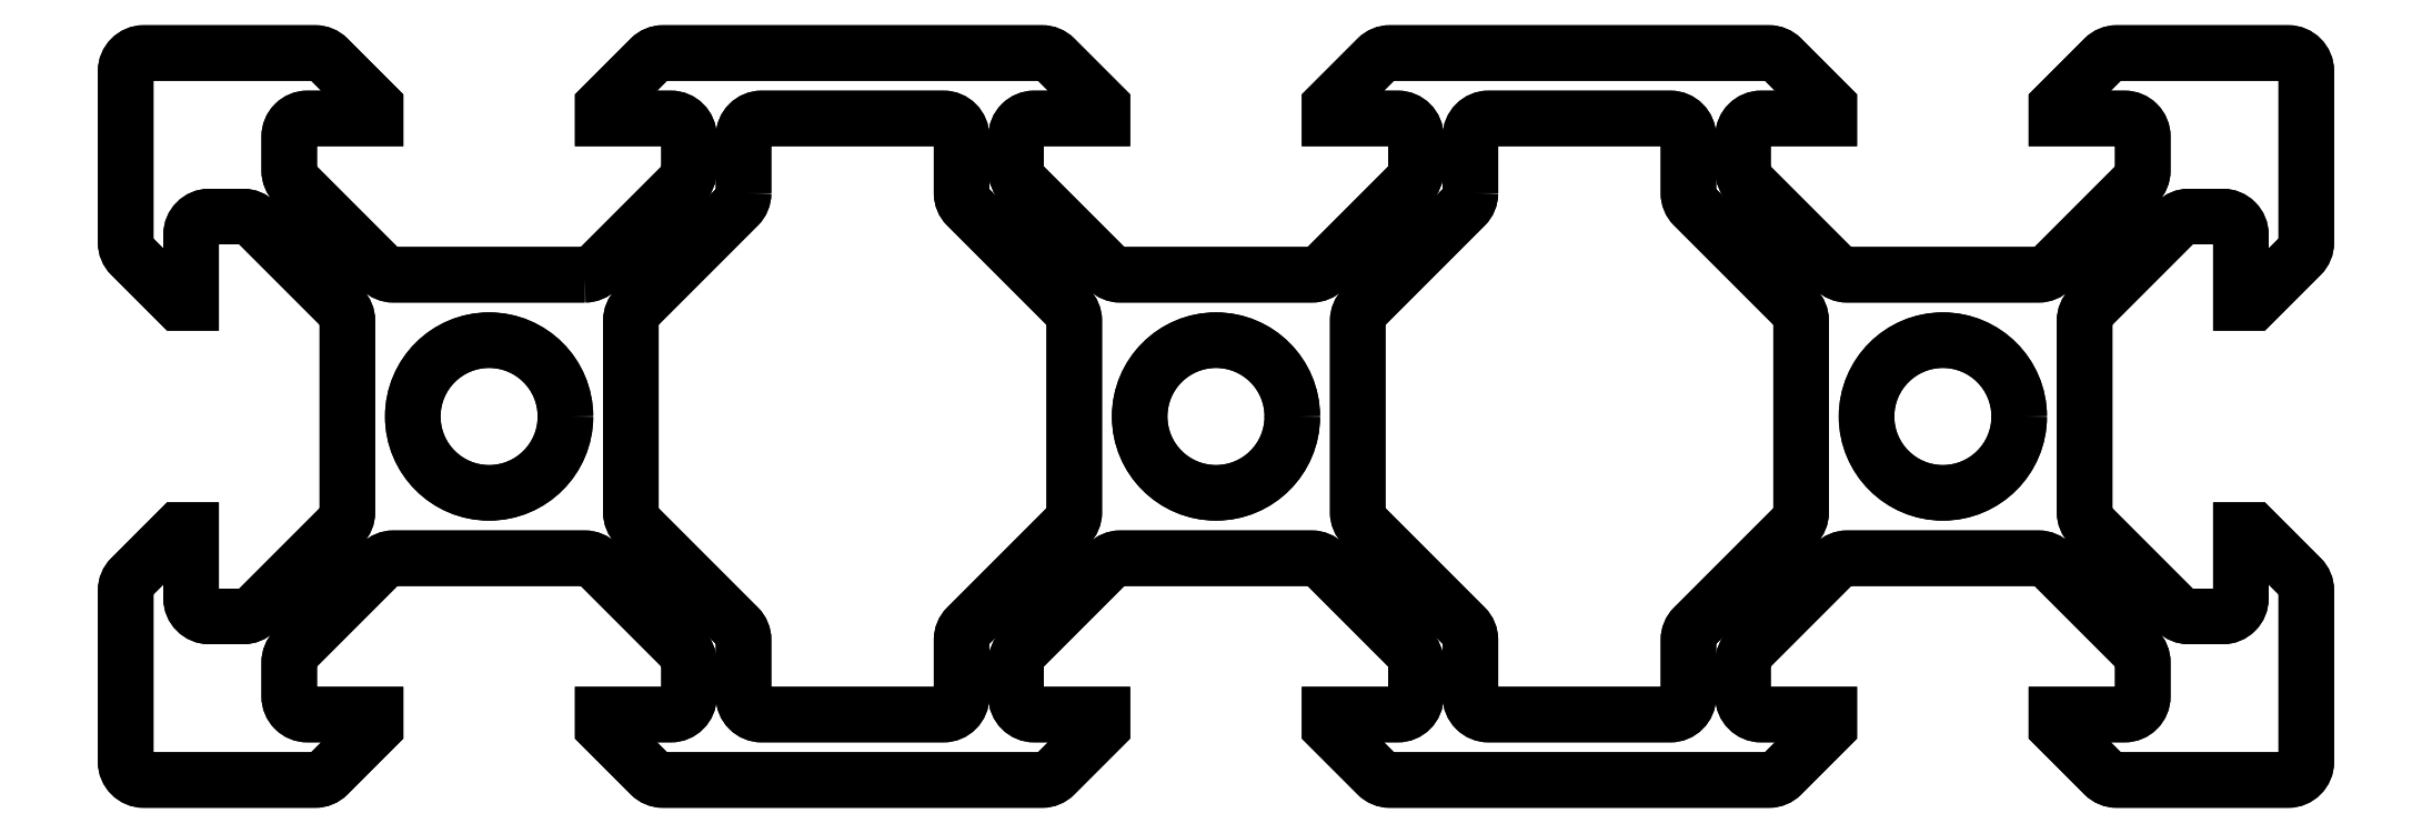
<metadata>
{"format":"dxf","ext":"dxf","renderer":"ezdxf+matplotlib","layout":"modelspace","background":"white","min_lineweight":24,"dpi":150}
</metadata>
<code>
0
SECTION
2
ENTITIES
0
LWPOLYLINE
8
0
90
168
70
1
43
0
10
-47.37
20
-36.1
10
-52.63
20
-36.1
42
-0.1989
10
-52.99
20
-35.95
10
-55.35
20
-33.59
42
-0.1989
10
-55.5
20
-33.23
10
-55.5
20
-32.3
42
-0.4142
10
-55
20
-31.8
10
-53.12
20
-31.8
10
-53.12
20
-31.46
10
-54.43
20
-30.15
42
0.1989
10
-54.79
20
-30
10
-59.5
20
-30
42
0.4142
10
-60
20
-30.5
10
-60
20
-35.21
42
0.1989
10
-59.85
20
-35.57
10
-58.55
20
-36.88
10
-58.2
20
-36.88
10
-58.2
20
-35
42
-0.4142
10
-57.7
20
-34.5
10
-56.77
20
-34.5
42
-0.1989
10
-56.41
20
-34.65
10
-54.05
20
-37.01
42
-0.1989
10
-53.9
20
-37.37
10
-53.9
20
-42.63
42
-0.1989
10
-54.05
20
-42.99
10
-56.41
20
-45.35
42
-0.1989
10
-56.77
20
-45.5
10
-57.7
20
-45.5
42
-0.4142
10
-58.2
20
-45
10
-58.2
20
-43.12
10
-58.55
20
-43.12
10
-59.85
20
-44.43
42
0.1989
10
-60
20
-44.79
10
-60
20
-49.5
42
0.4142
10
-59.5
20
-50
10
-54.79
20
-50
42
0.1989
10
-54.43
20
-49.85
10
-53.12
20
-48.55
10
-53.12
20
-48.2
10
-55
20
-48.2
42
-0.4142
10
-55.5
20
-47.7
10
-55.5
20
-46.77
42
-0.1989
10
-55.35
20
-46.41
10
-52.99
20
-44.05
42
-0.1989
10
-52.63
20
-43.9
10
-47.37
20
-43.9
42
-0.1989
10
-47.01
20
-44.05
10
-44.65
20
-46.41
42
-0.1989
10
-44.5
20
-46.77
10
-44.5
20
-47.7
42
-0.4142
10
-45
20
-48.2
10
-46.88
20
-48.2
10
-46.88
20
-48.55
10
-45.57
20
-49.85
42
0.1989
10
-45.21
20
-50
10
-34.79
20
-50
42
0.1989
10
-34.43
20
-49.85
10
-33.12
20
-48.55
10
-33.12
20
-48.2
10
-35
20
-48.2
42
-0.4142
10
-35.5
20
-47.7
10
-35.5
20
-46.77
42
-0.1989
10
-35.35
20
-46.41
10
-32.99
20
-44.05
42
-0.1989
10
-32.63
20
-43.9
10
-27.37
20
-43.9
42
-0.1989
10
-27.01
20
-44.05
10
-24.65
20
-46.41
42
-0.1989
10
-24.5
20
-46.77
10
-24.5
20
-47.7
42
-0.4142
10
-25
20
-48.2
10
-26.88
20
-48.2
10
-26.88
20
-48.55
10
-25.57
20
-49.85
42
0.1989
10
-25.21
20
-50
10
-14.79
20
-50
42
0.1989
10
-14.43
20
-49.85
10
-13.12
20
-48.55
10
-13.12
20
-48.2
10
-15
20
-48.2
42
-0.4142
10
-15.5
20
-47.7
10
-15.5
20
-46.77
42
-0.1989
10
-15.35
20
-46.41
10
-12.99
20
-44.05
42
-0.1989
10
-12.63
20
-43.9
10
-7.368
20
-43.9
42
-0.1989
10
-7.014
20
-44.05
10
-4.646
20
-46.41
42
-0.1989
10
-4.5
20
-46.77
10
-4.5
20
-47.7
42
-0.4142
10
-5
20
-48.2
10
-6.875
20
-48.2
10
-6.875
20
-48.55
10
-5.566
20
-49.85
42
0.1989
10
-5.213
20
-50
10
-0.5
20
-50
42
0.4142
10
0
20
-49.5
10
0
20
-44.79
42
0.1989
10
-0.1464
20
-44.43
10
-1.455
20
-43.12
10
-1.8
20
-43.12
10
-1.8
20
-45
42
-0.4142
10
-2.3
20
-45.5
10
-3.232
20
-45.5
42
-0.1989
10
-3.586
20
-45.35
10
-5.954
20
-42.99
42
-0.1989
10
-6.1
20
-42.63
10
-6.1
20
-37.37
42
-0.1989
10
-5.954
20
-37.01
10
-3.586
20
-34.65
42
-0.1989
10
-3.232
20
-34.5
10
-2.3
20
-34.5
42
-0.4142
10
-1.8
20
-35
10
-1.8
20
-36.88
10
-1.455
20
-36.88
10
-0.1464
20
-35.57
42
0.1989
10
3.469e-17
20
-35.21
10
0
20
-30.5
42
0.4142
10
-0.5
20
-30
10
-5.213
20
-30
42
0.1989
10
-5.566
20
-30.15
10
-6.875
20
-31.46
10
-6.875
20
-31.8
10
-5
20
-31.8
42
-0.4142
10
-4.5
20
-32.3
10
-4.5
20
-33.23
42
-0.1989
10
-4.646
20
-33.59
10
-7.014
20
-35.95
42
-0.1989
10
-7.368
20
-36.1
10
-12.63
20
-36.1
42
-0.1989
10
-12.99
20
-35.95
10
-15.35
20
-33.59
42
-0.1989
10
-15.5
20
-33.23
10
-15.5
20
-32.3
42
-0.4142
10
-15
20
-31.8
10
-13.12
20
-31.8
10
-13.12
20
-31.46
10
-14.43
20
-30.15
42
0.1989
10
-14.79
20
-30
10
-25.21
20
-30
42
0.1989
10
-25.57
20
-30.15
10
-26.88
20
-31.46
10
-26.88
20
-31.8
10
-25
20
-31.8
42
-0.4142
10
-24.5
20
-32.3
10
-24.5
20
-33.23
42
-0.1989
10
-24.65
20
-33.59
10
-27.01
20
-35.95
42
-0.1989
10
-27.37
20
-36.1
10
-32.63
20
-36.1
42
-0.1989
10
-32.99
20
-35.95
10
-35.35
20
-33.59
42
-0.1989
10
-35.5
20
-33.23
10
-35.5
20
-32.3
42
-0.4142
10
-35
20
-31.8
10
-33.12
20
-31.8
10
-33.12
20
-31.46
10
-34.43
20
-30.15
42
0.1989
10
-34.79
20
-30
10
-45.21
20
-30
42
0.1989
10
-45.57
20
-30.15
10
-46.88
20
-31.46
10
-46.88
20
-31.8
10
-45
20
-31.8
42
-0.4142
10
-44.5
20
-32.3
10
-44.5
20
-33.23
42
-0.1989
10
-44.65
20
-33.59
10
-47.01
20
-35.95
42
-0.1989
0
LWPOLYLINE
8
0
90
24
70
1
43
0
10
-43
20
-33.85
10
-43
20
-32.3
42
-0.4142
10
-42.5
20
-31.8
10
-37.5
20
-31.8
42
-0.4142
10
-37
20
-32.3
10
-37
20
-33.85
42
0.1989
10
-36.85
20
-34.21
10
-34.05
20
-37.01
42
-0.1989
10
-33.9
20
-37.37
10
-33.9
20
-42.63
42
-0.1989
10
-34.05
20
-42.99
10
-36.85
20
-45.79
42
0.1989
10
-37
20
-46.15
10
-37
20
-47.7
42
-0.4142
10
-37.5
20
-48.2
10
-42.5
20
-48.2
42
-0.4142
10
-43
20
-47.7
10
-43
20
-46.15
42
0.1989
10
-43.15
20
-45.79
10
-45.95
20
-42.99
42
-0.1989
10
-46.1
20
-42.63
10
-46.1
20
-37.37
42
-0.1989
10
-45.95
20
-37.01
10
-43.15
20
-34.21
42
0.1989
0
LWPOLYLINE
8
0
90
24
70
1
43
0
10
-23
20
-33.85
10
-23
20
-32.3
42
-0.4142
10
-22.5
20
-31.8
10
-17.5
20
-31.8
42
-0.4142
10
-17
20
-32.3
10
-17
20
-33.85
42
0.1989
10
-16.85
20
-34.21
10
-14.05
20
-37.01
42
-0.1989
10
-13.9
20
-37.37
10
-13.9
20
-42.63
42
-0.1989
10
-14.05
20
-42.99
10
-16.85
20
-45.79
42
0.1989
10
-17
20
-46.15
10
-17
20
-47.7
42
-0.4142
10
-17.5
20
-48.2
10
-22.5
20
-48.2
42
-0.4142
10
-23
20
-47.7
10
-23
20
-46.15
42
0.1989
10
-23.15
20
-45.79
10
-25.95
20
-42.99
42
-0.1989
10
-26.1
20
-42.63
10
-26.1
20
-37.37
42
-0.1989
10
-25.95
20
-37.01
10
-23.15
20
-34.21
42
0.1989
0
CIRCLE
8
0
10
-10
20
-40
30
1.11e-15
40
2.1
210
2.428e-17
220
-9.438e-16
230
1
0
CIRCLE
8
0
10
-30
20
-40
30
1.11e-15
40
2.1
210
2.428e-17
220
-9.438e-16
230
1
0
CIRCLE
8
0
10
-50
20
-40
30
1.11e-15
40
2.1
210
2.428e-17
220
-9.438e-16
230
1
0
LWPOLYLINE
8
0
90
168
70
1
43
0
10
-47.37
20
-36.1
10
-52.63
20
-36.1
42
-0.1989
10
-52.99
20
-35.95
10
-55.35
20
-33.59
42
-0.1989
10
-55.5
20
-33.23
10
-55.5
20
-32.3
42
-0.4142
10
-55
20
-31.8
10
-53.12
20
-31.8
10
-53.12
20
-31.46
10
-54.43
20
-30.15
42
0.1989
10
-54.79
20
-30
10
-59.5
20
-30
42
0.4142
10
-60
20
-30.5
10
-60
20
-35.21
42
0.1989
10
-59.85
20
-35.57
10
-58.55
20
-36.88
10
-58.2
20
-36.88
10
-58.2
20
-35
42
-0.4142
10
-57.7
20
-34.5
10
-56.77
20
-34.5
42
-0.1989
10
-56.41
20
-34.65
10
-54.05
20
-37.01
42
-0.1989
10
-53.9
20
-37.37
10
-53.9
20
-42.63
42
-0.1989
10
-54.05
20
-42.99
10
-56.41
20
-45.35
42
-0.1989
10
-56.77
20
-45.5
10
-57.7
20
-45.5
42
-0.4142
10
-58.2
20
-45
10
-58.2
20
-43.12
10
-58.55
20
-43.12
10
-59.85
20
-44.43
42
0.1989
10
-60
20
-44.79
10
-60
20
-49.5
42
0.4142
10
-59.5
20
-50
10
-54.79
20
-50
42
0.1989
10
-54.43
20
-49.85
10
-53.12
20
-48.55
10
-53.12
20
-48.2
10
-55
20
-48.2
42
-0.4142
10
-55.5
20
-47.7
10
-55.5
20
-46.77
42
-0.1989
10
-55.35
20
-46.41
10
-52.99
20
-44.05
42
-0.1989
10
-52.63
20
-43.9
10
-47.37
20
-43.9
42
-0.1989
10
-47.01
20
-44.05
10
-44.65
20
-46.41
42
-0.1989
10
-44.5
20
-46.77
10
-44.5
20
-47.7
42
-0.4142
10
-45
20
-48.2
10
-46.88
20
-48.2
10
-46.88
20
-48.55
10
-45.57
20
-49.85
42
0.1989
10
-45.21
20
-50
10
-34.79
20
-50
42
0.1989
10
-34.43
20
-49.85
10
-33.12
20
-48.55
10
-33.12
20
-48.2
10
-35
20
-48.2
42
-0.4142
10
-35.5
20
-47.7
10
-35.5
20
-46.77
42
-0.1989
10
-35.35
20
-46.41
10
-32.99
20
-44.05
42
-0.1989
10
-32.63
20
-43.9
10
-27.37
20
-43.9
42
-0.1989
10
-27.01
20
-44.05
10
-24.65
20
-46.41
42
-0.1989
10
-24.5
20
-46.77
10
-24.5
20
-47.7
42
-0.4142
10
-25
20
-48.2
10
-26.88
20
-48.2
10
-26.88
20
-48.55
10
-25.57
20
-49.85
42
0.1989
10
-25.21
20
-50
10
-14.79
20
-50
42
0.1989
10
-14.43
20
-49.85
10
-13.12
20
-48.55
10
-13.12
20
-48.2
10
-15
20
-48.2
42
-0.4142
10
-15.5
20
-47.7
10
-15.5
20
-46.77
42
-0.1989
10
-15.35
20
-46.41
10
-12.99
20
-44.05
42
-0.1989
10
-12.63
20
-43.9
10
-7.368
20
-43.9
42
-0.1989
10
-7.014
20
-44.05
10
-4.646
20
-46.41
42
-0.1989
10
-4.5
20
-46.77
10
-4.5
20
-47.7
42
-0.4142
10
-5
20
-48.2
10
-6.875
20
-48.2
10
-6.875
20
-48.55
10
-5.566
20
-49.85
42
0.1989
10
-5.213
20
-50
10
-0.5
20
-50
42
0.4142
10
8.106e-28
20
-49.5
10
0
20
-44.79
42
0.1989
10
-0.1464
20
-44.43
10
-1.455
20
-43.12
10
-1.8
20
-43.12
10
-1.8
20
-45
42
-0.4142
10
-2.3
20
-45.5
10
-3.232
20
-45.5
42
-0.1989
10
-3.586
20
-45.35
10
-5.954
20
-42.99
42
-0.1989
10
-6.1
20
-42.63
10
-6.1
20
-37.37
42
-0.1989
10
-5.954
20
-37.01
10
-3.586
20
-34.65
42
-0.1989
10
-3.232
20
-34.5
10
-2.3
20
-34.5
42
-0.4142
10
-1.8
20
-35
10
-1.8
20
-36.88
10
-1.455
20
-36.88
10
-0.1464
20
-35.57
42
0.1989
10
3.469e-17
20
-35.21
10
0
20
-30.5
42
0.4142
10
-0.5
20
-30
10
-5.213
20
-30
42
0.1989
10
-5.566
20
-30.15
10
-6.875
20
-31.46
10
-6.875
20
-31.8
10
-5
20
-31.8
42
-0.4142
10
-4.5
20
-32.3
10
-4.5
20
-33.23
42
-0.1989
10
-4.646
20
-33.59
10
-7.014
20
-35.95
42
-0.1989
10
-7.368
20
-36.1
10
-12.63
20
-36.1
42
-0.1989
10
-12.99
20
-35.95
10
-15.35
20
-33.59
42
-0.1989
10
-15.5
20
-33.23
10
-15.5
20
-32.3
42
-0.4142
10
-15
20
-31.8
10
-13.12
20
-31.8
10
-13.12
20
-31.46
10
-14.43
20
-30.15
42
0.1989
10
-14.79
20
-30
10
-25.21
20
-30
42
0.1989
10
-25.57
20
-30.15
10
-26.88
20
-31.46
10
-26.88
20
-31.8
10
-25
20
-31.8
42
-0.4142
10
-24.5
20
-32.3
10
-24.5
20
-33.23
42
-0.1989
10
-24.65
20
-33.59
10
-27.01
20
-35.95
42
-0.1989
10
-27.37
20
-36.1
10
-32.63
20
-36.1
42
-0.1989
10
-32.99
20
-35.95
10
-35.35
20
-33.59
42
-0.1989
10
-35.5
20
-33.23
10
-35.5
20
-32.3
42
-0.4142
10
-35
20
-31.8
10
-33.12
20
-31.8
10
-33.12
20
-31.46
10
-34.43
20
-30.15
42
0.1989
10
-34.79
20
-30
10
-45.21
20
-30
42
0.1989
10
-45.57
20
-30.15
10
-46.88
20
-31.46
10
-46.88
20
-31.8
10
-45
20
-31.8
42
-0.4142
10
-44.5
20
-32.3
10
-44.5
20
-33.23
42
-0.1989
10
-44.65
20
-33.59
10
-47.01
20
-35.95
42
-0.1989
0
LWPOLYLINE
8
0
90
24
70
1
43
0
10
-43
20
-33.85
10
-43
20
-32.3
42
-0.4142
10
-42.5
20
-31.8
10
-37.5
20
-31.8
42
-0.4142
10
-37
20
-32.3
10
-37
20
-33.85
42
0.1989
10
-36.85
20
-34.21
10
-34.05
20
-37.01
42
-0.1989
10
-33.9
20
-37.37
10
-33.9
20
-42.63
42
-0.1989
10
-34.05
20
-42.99
10
-36.85
20
-45.79
42
0.1989
10
-37
20
-46.15
10
-37
20
-47.7
42
-0.4142
10
-37.5
20
-48.2
10
-42.5
20
-48.2
42
-0.4142
10
-43
20
-47.7
10
-43
20
-46.15
42
0.1989
10
-43.15
20
-45.79
10
-45.95
20
-42.99
42
-0.1989
10
-46.1
20
-42.63
10
-46.1
20
-37.37
42
-0.1989
10
-45.95
20
-37.01
10
-43.15
20
-34.21
42
0.1989
0
LWPOLYLINE
8
0
90
24
70
1
43
0
10
-23
20
-33.85
10
-23
20
-32.3
42
-0.4142
10
-22.5
20
-31.8
10
-17.5
20
-31.8
42
-0.4142
10
-17
20
-32.3
10
-17
20
-33.85
42
0.1989
10
-16.85
20
-34.21
10
-14.05
20
-37.01
42
-0.1989
10
-13.9
20
-37.37
10
-13.9
20
-42.63
42
-0.1989
10
-14.05
20
-42.99
10
-16.85
20
-45.79
42
0.1989
10
-17
20
-46.15
10
-17
20
-47.7
42
-0.4142
10
-17.5
20
-48.2
10
-22.5
20
-48.2
42
-0.4142
10
-23
20
-47.7
10
-23
20
-46.15
42
0.1989
10
-23.15
20
-45.79
10
-25.95
20
-42.99
42
-0.1989
10
-26.1
20
-42.63
10
-26.1
20
-37.37
42
-0.1989
10
-25.95
20
-37.01
10
-23.15
20
-34.21
42
0.1989
0
CIRCLE
8
0
10
-10
20
-40
30
0
40
2.1
210
0
220
-0
230
1
0
CIRCLE
8
0
10
-30
20
-40
30
0
40
2.1
210
0
220
-0
230
1
0
CIRCLE
8
0
10
-50
20
-40
30
0
40
2.1
210
0
220
-0
230
1
0
ENDSEC
0
EOF

</code>
